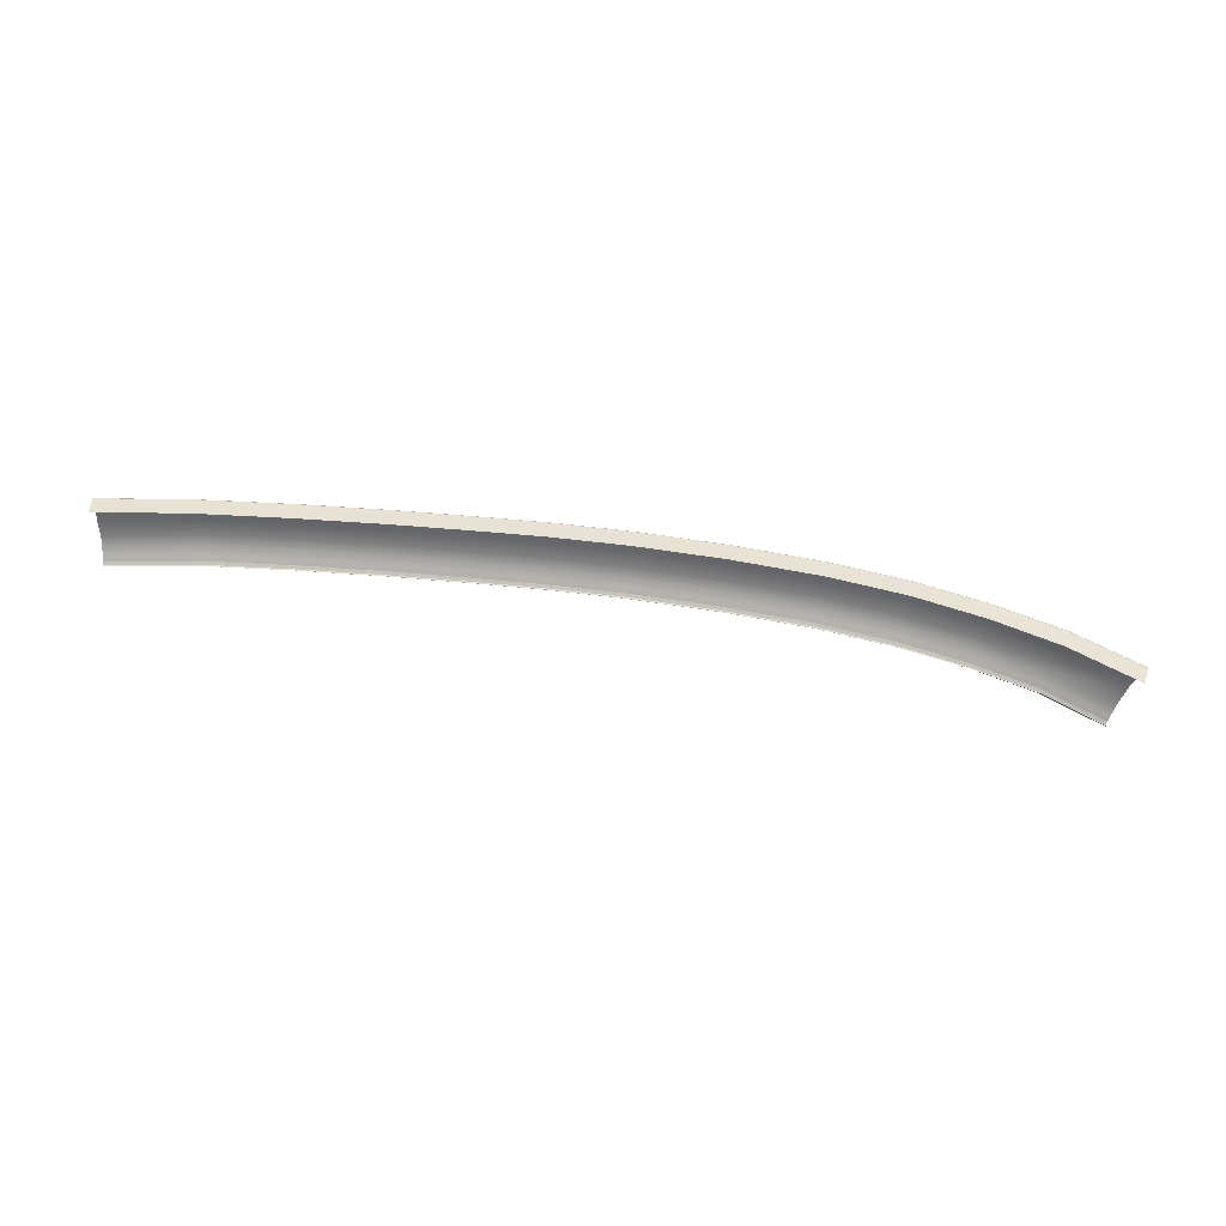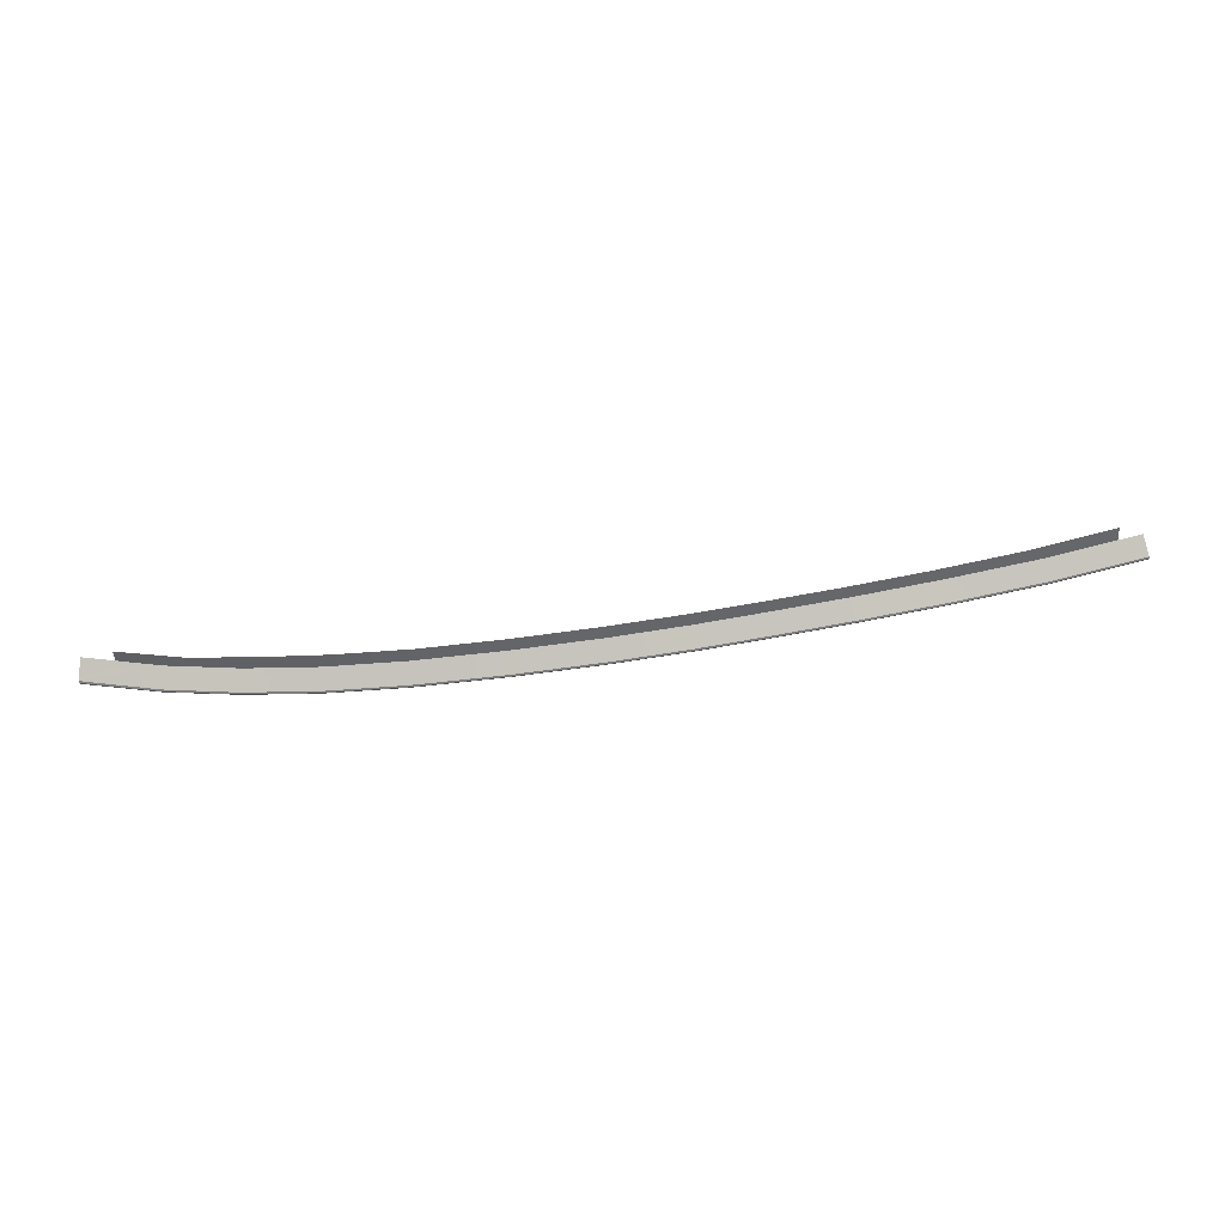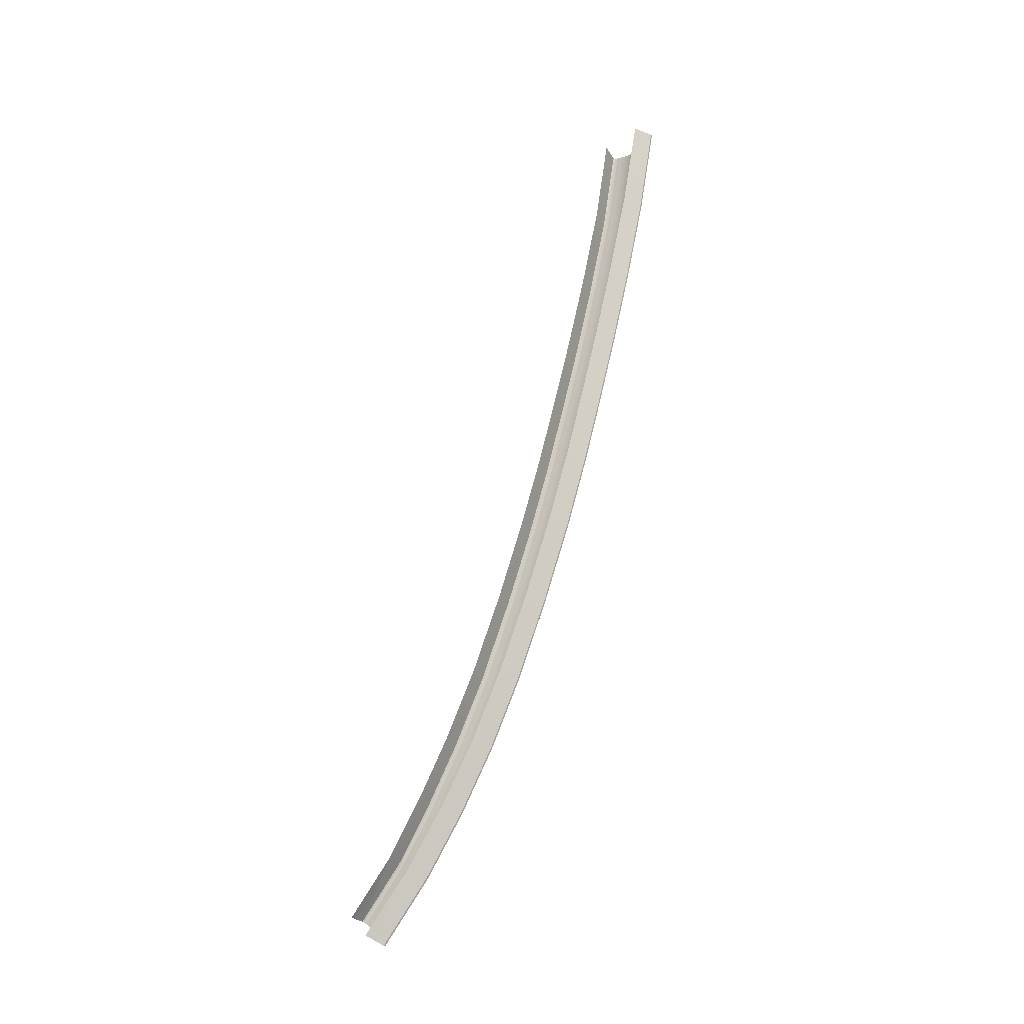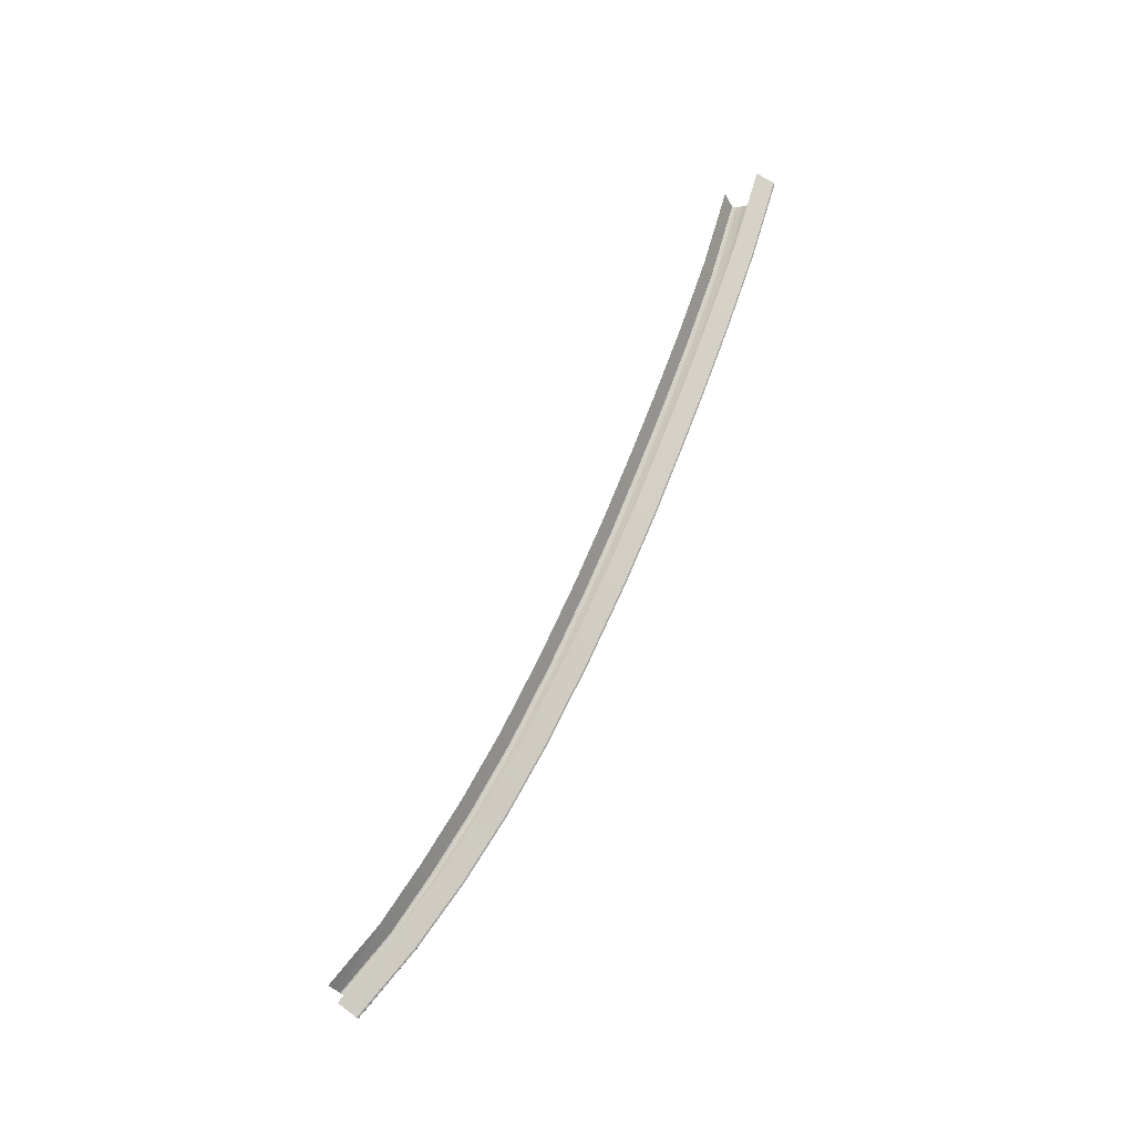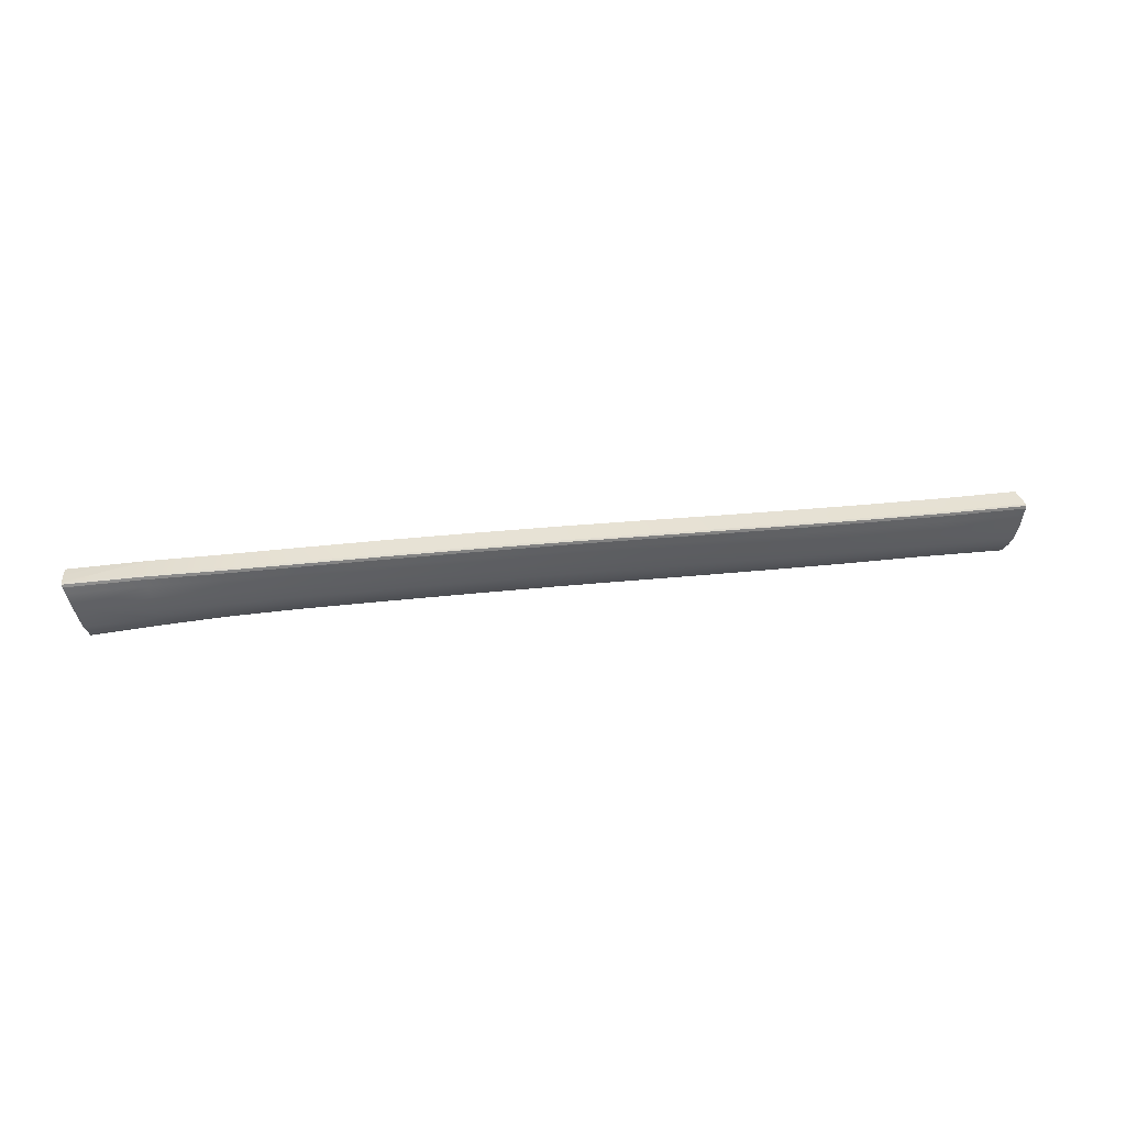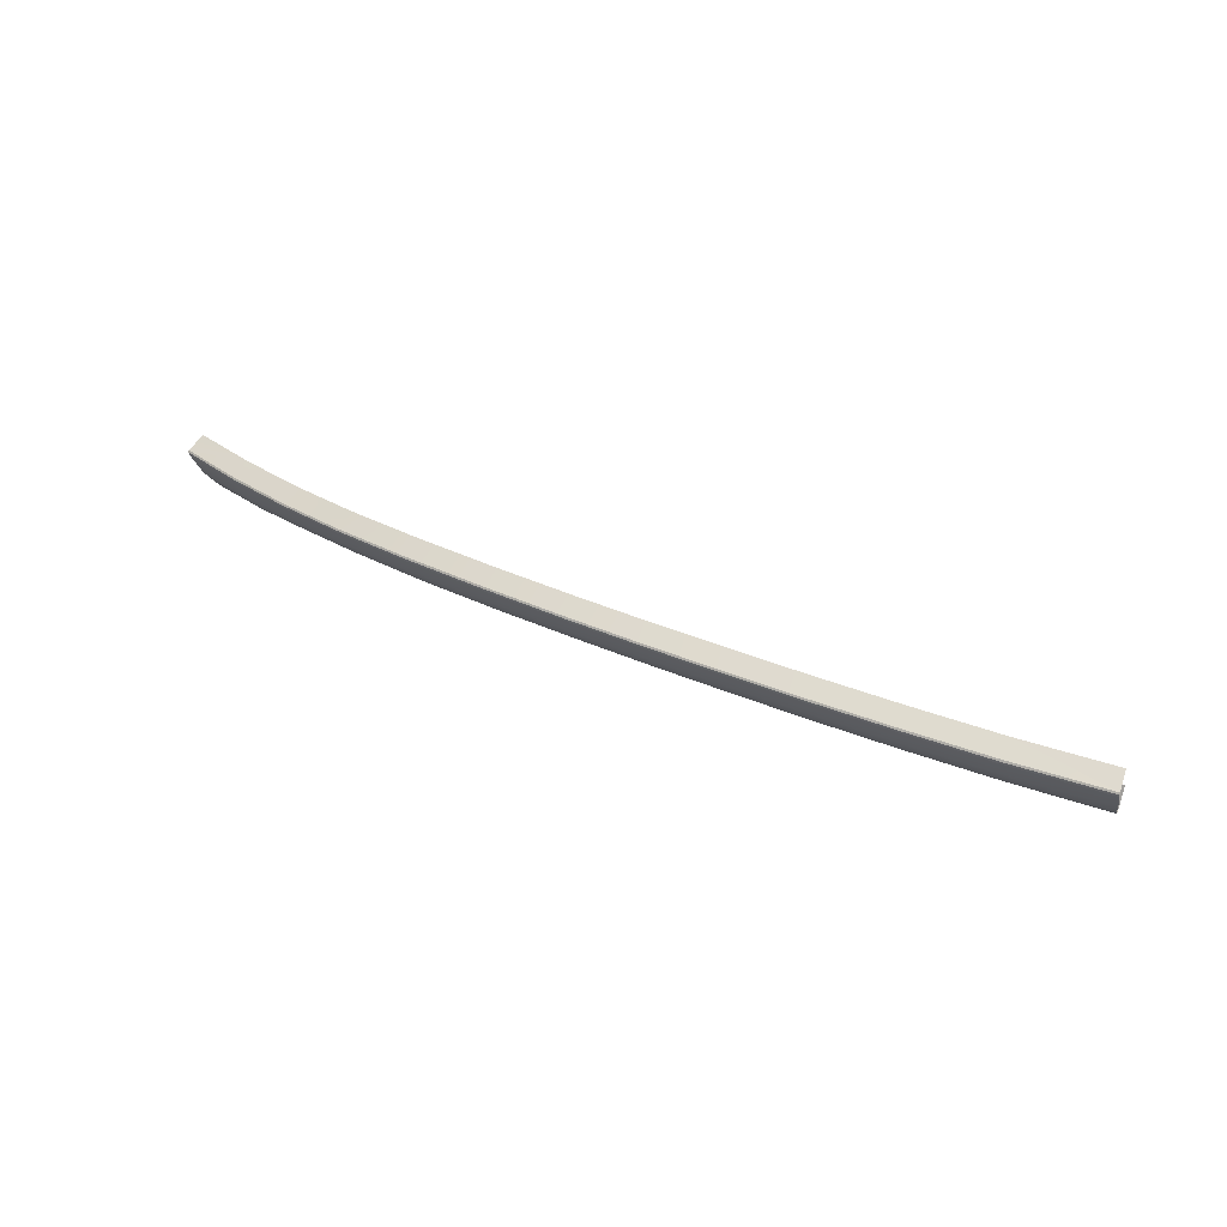
<metadata>
{"format":"obj","ext":"obj","renderer":"f3d","projection":"perspective","resolution":1024,"background":"white","views":[{"elev":64.2,"azim":3.3,"up":"+Z"},{"elev":65.7,"azim":167.4,"up":"+Z"},{"elev":68.4,"azim":101.3,"up":"+Z"},{"elev":64.7,"azim":108.7,"up":"+Z"},{"elev":14.5,"azim":161.4,"up":"+Z"},{"elev":40.7,"azim":-154.9,"up":"+Z"}]}
</metadata>
<code>
v  43.49 79.67 -67.79
v  43.41 79.63 -68.12
v  35.86 81.92 -67.23
v  35.8 81.85 -67.56
v  51.4 76.59 -68.73
v  51.3 76.57 -69.06
v  28.12 83.71 -66.72
v  28.08 83.63 -67.05
v  19.71 85.14 -66.29
v  19.68 85.05 -66.63
v  0.3872 87.17 -65.78
v  10.05 86.31 -65.97
v  0.3732 87.08 -66.11
v  10.03 86.22 -66.31
v  -16.07 87.88 -66.05
v  -16.07 87.97 -65.71
v  -8.044 87.59 -66.04
v  -8.034 87.67 -65.71
v  -33.74 88.23 -66.05
v  -33.74 88.32 -65.71
v  -24.58 88.11 -66.05
v  -24.57 88.2 -65.71
v  -54.28 87.82 -65.71
v  -43.74 88.27 -65.71
v  -54.27 87.73 -66.05
v  -43.74 88.19 -66.05
v  41.53 76.15 -73.98
v  48.66 73.31 -75.2
v  41.46 75.82 -74.17
v  48.53 73.02 -75.39
v  34.56 78.06 -73.14
v  34.53 77.72 -73.31
v  27.13 79.73 -72.55
v  27.09 79.39 -72.71
v  18.88 81.15 -72.12
v  18.83 80.81 -72.29
v  9.456 82.28 -71.8
v  9.417 81.94 -71.97
v  -16.23 83.61 -71.7
v  -24.65 83.86 -71.7
v  -16.22 83.95 -71.53
v  -24.65 84.21 -71.53
v  -33.75 84.34 -71.53
v  -33.76 84 -71.7
v  -43.74 84.3 -71.53
v  -43.74 83.95 -71.7
v  -8.273 83.63 -71.53
v  0.0176 83.12 -71.6
v  -8.284 83.29 -71.7
v  -0.0035 82.77 -71.76
v  -54.02 83.74 -71.77
v  -54 83.4 -71.94
v  42.67 78.92 -70.28
v  50.28 75.83 -71.75
v  42.21 78.23 -71.85
v  35.25 80.93 -69.74
v  34.9 80.14 -71.26
v  27.72 82.64 -69.23
v  27.44 81.82 -70.74
v  19.43 84.06 -68.82
v  19.24 83.24 -70.32
v  9.847 85.21 -68.5
v  9.72 84.38 -70
v  -16.13 86.86 -68.24
v  -16.18 86.04 -69.73
v  -24.6 87.11 -68.24
v  -24.63 86.29 -69.73
v  -33.74 87.24 -68.24
v  -33.75 86.43 -69.73
v  -43.74 87.19 -68.25
v  -43.74 86.38 -69.73
v  0.2394 86.05 -68.31
v  0.1479 85.21 -69.8
v  -8.132 86.56 -68.24
v  -8.199 85.72 -69.73
v  34.74 79.31 -72.19
v  42.01 77.38 -72.89
v  34.63 78.58 -72.75
v  41.69 76.65 -73.55
v  27.19 80.26 -72.17
v  18.97 81.67 -71.74
v  27.27 80.99 -71.64
v  19.08 82.4 -71.22
v  0.088 84.38 -70.69
v  9.618 83.55 -70.89
v  0.0458 83.64 -71.22
v  9.523 82.81 -71.42
v  -8.259 84.15 -71.15
v  -16.21 84.47 -71.15
v  -8.238 84.89 -70.63
v  -16.2 85.21 -70.63
v  -24.64 84.73 -71.15
v  -33.75 84.87 -71.15
v  -24.64 85.46 -70.63
v  -33.75 85.6 -70.63
v  -54.03 84.25 -71.39
v  -54.05 84.96 -70.86
v  -43.74 84.82 -71.15
v  -43.74 85.56 -70.63
v  43.16 79.38 -68.87
v  35.61 81.53 -68.31
v  27.95 83.29 -67.8
v  19.59 84.71 -67.38
v  0.3274 86.73 -66.87
v  9.966 85.87 -67.07
v  -16.09 87.53 -66.8
v  -8.072 87.23 -66.8
v  -33.74 87.89 -66.8
v  -24.58 87.77 -66.8
v  -54.27 87.36 -66.83
v  -43.74 87.84 -66.81
v  48.93 73.8 -74.72
v  51.01 76.38 -69.81
v  -54.3 86.64 -68.36
v  -54.13 85.78 -69.94
v  49.38 74.6 -73.94
v  -43.73 88.14 -65.52
v  -54.27 87.69 -65.52
v  -43.66 86.02 -64.53
v  -54.11 85.58 -64.51
v  -24.57 88.07 -65.53
v  -33.74 88.19 -65.53
v  -24.61 85.94 -64.54
v  -33.73 86.06 -64.54
v  -8.037 87.55 -65.52
v  -16.07 87.84 -65.52
v  -8.143 85.42 -64.53
v  -16.14 85.71 -64.54
v  10.04 86.18 -65.79
v  0.3802 87.04 -65.59
v  9.836 84.07 -64.79
v  0.2324 84.92 -64.59
v  28.11 83.58 -66.54
v  19.7 85.01 -66.11
v  27.74 81.48 -65.56
v  19.42 82.9 -65.11
v  35.85 81.79 -67.05
v  35.37 79.7 -66.11
v  43.48 79.53 -67.61
v  42.88 77.45 -66.72
v  50.8 74.33 -67.71
v  51.39 76.44 -68.56
v  27.08 79.2 -72.61
v  34.51 77.54 -73.22
v  27.02 78.16 -70.53
v  34.47 76.5 -71.13
v  9.343 80.7 -69.78
v  9.4 81.75 -71.87
v  18.75 79.57 -70.1
v  18.81 80.62 -72.19
v  -8.291 83.09 -71.6
v  -0.0141 82.58 -71.67
v  -8.336 82.04 -69.52
v  -0.0634 81.53 -69.59
v  -24.66 83.67 -71.6
v  -16.24 83.41 -71.6
v  -24.68 82.62 -69.52
v  -16.28 82.36 -69.52
v  -43.75 82.71 -69.52
v  -43.75 83.76 -71.6
v  -33.77 82.76 -69.52
v  -33.76 83.81 -71.6
v  41.38 74.63 -71.98
v  41.43 75.65 -74.08
v  -54 82.16 -69.76
v  -54 83.21 -71.85
v  48.55 71.79 -73.22
v  48.49 72.84 -75.3
g Y174_18A5_L_1_DaS_Y174_18A5_L
f 1 2 3
f 4 3 2
f 5 6 1
f 1 6 2
f 7 8 9
f 10 9 8
f 3 4 7
f 7 4 8
f 11 12 13
f 13 12 14
f 12 9 14
f 9 10 14
f 15 16 17
f 16 18 17
f 11 13 18
f 18 13 17
f 19 20 21
f 20 22 21
f 16 15 22
f 22 15 21
f 23 24 25
f 25 24 26
f 20 19 24
f 24 19 26
f 27 28 29
f 29 28 30
f 31 32 33
f 32 34 33
f 35 36 37
f 36 38 37
f 39 40 41
f 41 40 42
f 43 44 45
f 44 46 45
f 47 48 49
f 48 50 49
f 27 29 31
f 29 32 31
f 34 36 33
f 36 35 33
f 48 37 50
f 38 50 37
f 40 44 42
f 44 43 42
f 51 45 52
f 46 52 45
f 49 39 47
f 39 41 47
f 53 54 55
f 56 57 58
f 57 59 58
f 60 61 62
f 61 63 62
f 64 65 66
f 65 67 66
f 68 69 70
f 69 71 70
f 72 73 74
f 73 75 74
f 76 77 78
f 79 78 77
f 80 81 82
f 81 83 82
f 84 85 86
f 87 86 85
f 88 89 90
f 89 91 90
f 92 93 94
f 93 95 94
f 96 97 98
f 98 97 99
f 2 100 4
f 100 101 4
f 8 102 10
f 102 103 10
f 13 14 104
f 105 104 14
f 106 15 107
f 107 15 17
f 19 21 108
f 109 108 21
f 110 25 111
f 111 25 26
f 78 79 31
f 31 79 27
f 79 112 27
f 27 112 28
f 53 55 56
f 55 57 56
f 100 53 101
f 56 101 53
f 113 54 100
f 100 54 53
f 33 35 80
f 35 81 80
f 80 78 33
f 78 31 33
f 58 59 60
f 59 61 60
f 102 58 103
f 60 103 58
f 101 56 102
f 102 56 58
f 86 87 48
f 48 87 37
f 87 81 37
f 81 35 37
f 72 62 73
f 63 73 62
f 104 105 72
f 72 105 62
f 105 103 62
f 103 60 62
f 93 92 43
f 43 92 42
f 92 89 42
f 89 41 42
f 68 66 69
f 67 69 66
f 108 109 68
f 68 109 66
f 109 106 66
f 106 64 66
f 51 96 45
f 96 98 45
f 93 43 98
f 98 43 45
f 114 70 115
f 71 115 70
f 114 110 70
f 110 111 70
f 108 68 111
f 111 68 70
f 89 88 41
f 41 88 47
f 88 86 47
f 86 48 47
f 65 64 75
f 75 64 74
f 64 106 74
f 106 107 74
f 104 72 107
f 107 72 74
f 55 77 57
f 76 57 77
f 55 54 77
f 77 54 116
f 77 116 79
f 79 116 112
f 61 59 83
f 83 59 82
f 59 57 82
f 57 76 82
f 82 76 80
f 76 78 80
f 73 63 84
f 84 63 85
f 63 61 85
f 61 83 85
f 83 81 85
f 81 87 85
f 65 75 91
f 91 75 90
f 75 73 90
f 73 84 90
f 90 84 88
f 84 86 88
f 69 67 95
f 95 67 94
f 67 65 94
f 65 91 94
f 89 92 91
f 91 92 94
f 71 99 115
f 97 115 99
f 69 95 71
f 71 95 99
f 95 93 99
f 93 98 99
f 6 113 2
f 2 113 100
f 4 101 8
f 101 102 8
f 10 103 14
f 103 105 14
f 13 104 17
f 104 107 17
f 15 106 21
f 106 109 21
f 19 108 26
f 108 111 26
f 117 118 119
f 119 118 120
f 121 122 123
f 123 122 124
f 125 126 127
f 127 126 128
f 129 130 131
f 131 130 132
f 133 134 135
f 135 134 136
f 137 138 139
f 140 139 138
f 122 117 124
f 119 124 117
f 126 121 128
f 123 128 121
f 130 125 132
f 127 132 125
f 134 129 136
f 131 136 129
f 137 133 138
f 135 138 133
f 141 142 140
f 140 142 139
f 143 144 145
f 145 144 146
f 147 148 149
f 148 150 149
f 151 152 153
f 153 152 154
f 155 156 157
f 157 156 158
f 159 160 161
f 160 162 161
f 146 144 163
f 163 144 164
f 145 149 143
f 149 150 143
f 154 152 147
f 147 152 148
f 158 156 153
f 153 156 151
f 162 155 161
f 157 161 155
f 165 166 159
f 159 166 160
f 167 163 168
f 168 163 164
v  51.39 76.44 -68.56
v  51.4 76.59 -68.73
v  43.48 79.53 -67.61
v  43.49 79.67 -67.79
v  35.85 81.79 -67.05
v  35.86 81.92 -67.23
v  28.11 83.58 -66.54
v  28.12 83.71 -66.72
v  19.71 85.14 -66.29
v  10.05 86.31 -65.97
v  19.7 85.01 -66.11
v  10.04 86.18 -65.79
v  -16.07 87.84 -65.52
v  -16.07 87.97 -65.71
v  -24.57 88.07 -65.53
v  -24.57 88.2 -65.71
v  -33.74 88.32 -65.71
v  -43.74 88.27 -65.71
v  -33.74 88.19 -65.53
v  -43.73 88.14 -65.52
v  0.3802 87.04 -65.59
v  0.3872 87.17 -65.78
v  -8.037 87.55 -65.52
v  -8.034 87.67 -65.71
v  -54.28 87.82 -65.71
v  -54.27 87.69 -65.52
v  41.46 75.82 -74.17
v  41.43 75.65 -74.08
v  34.53 77.72 -73.31
v  34.51 77.54 -73.22
v  27.08 79.2 -72.61
v  18.81 80.62 -72.19
v  27.09 79.39 -72.71
v  18.83 80.81 -72.29
v  -0.0035 82.77 -71.76
v  9.417 81.94 -71.97
v  -0.0141 82.58 -71.67
v  9.4 81.75 -71.87
v  -33.76 84 -71.7
v  -24.65 83.86 -71.7
v  -33.76 83.81 -71.6
v  -24.66 83.67 -71.6
v  -54 83.4 -71.94
v  -43.74 83.95 -71.7
v  -54 83.21 -71.85
v  -43.75 83.76 -71.6
v  -16.23 83.61 -71.7
v  -8.284 83.29 -71.7
v  -16.24 83.41 -71.6
v  -8.291 83.09 -71.6
v  48.53 73.02 -75.39
v  48.49 72.84 -75.3
g Y174_18A5_L_1_DaS_Y174_18A5_L_E
f 169 170 171
f 171 170 172
f 173 174 175
f 174 176 175
f 177 178 179
f 179 178 180
f 181 182 183
f 182 184 183
f 185 186 187
f 187 186 188
f 189 190 191
f 190 192 191
f 174 173 172
f 172 173 171
f 177 179 176
f 176 179 175
f 178 190 180
f 190 189 180
f 184 185 183
f 185 187 183
f 193 194 186
f 186 194 188
f 182 181 192
f 192 181 191
f 195 196 197
f 198 197 196
f 199 200 201
f 200 202 201
f 203 204 205
f 205 204 206
f 207 208 209
f 209 208 210
f 211 212 213
f 213 212 214
f 215 216 217
f 217 216 218
f 195 219 196
f 196 219 220
f 197 198 201
f 201 198 199
f 204 202 206
f 202 200 206
f 208 215 210
f 215 217 210
f 207 209 212
f 212 209 214
f 216 203 218
f 203 205 218

</code>
